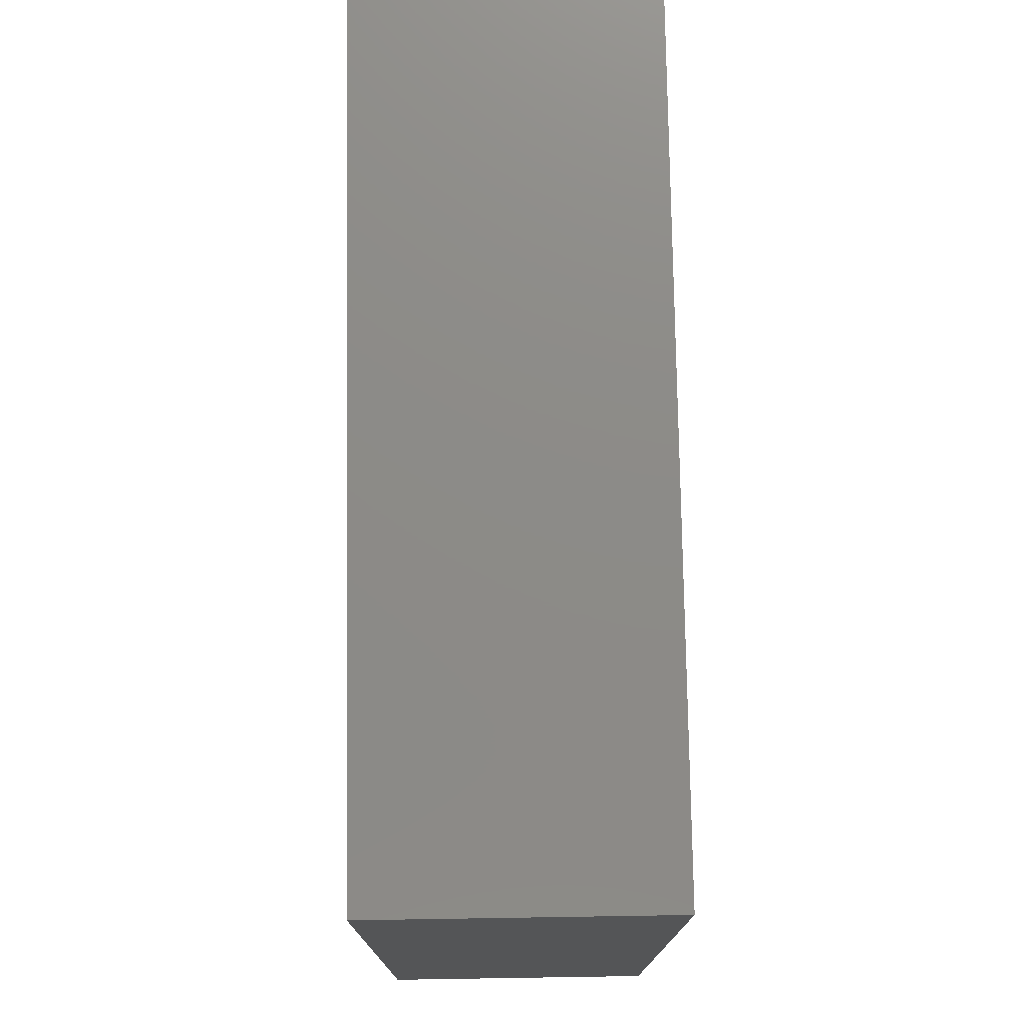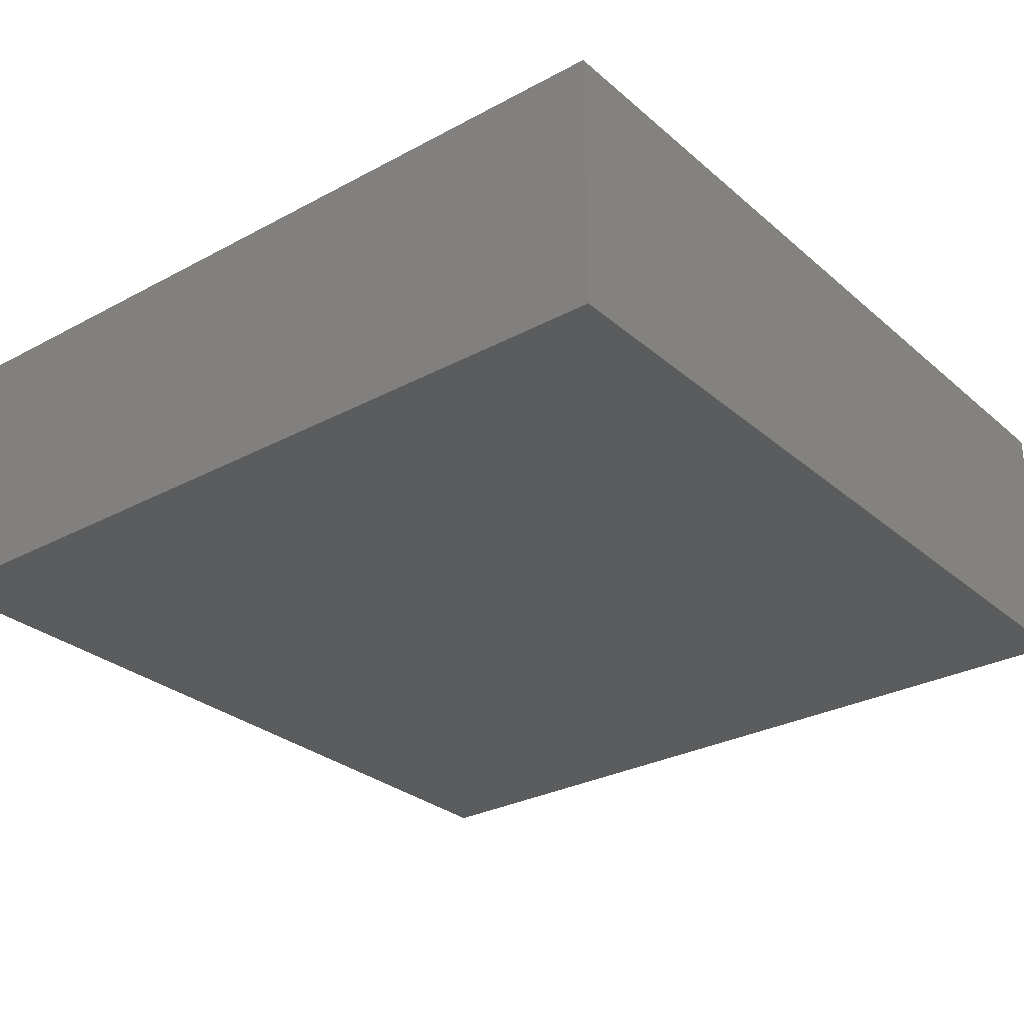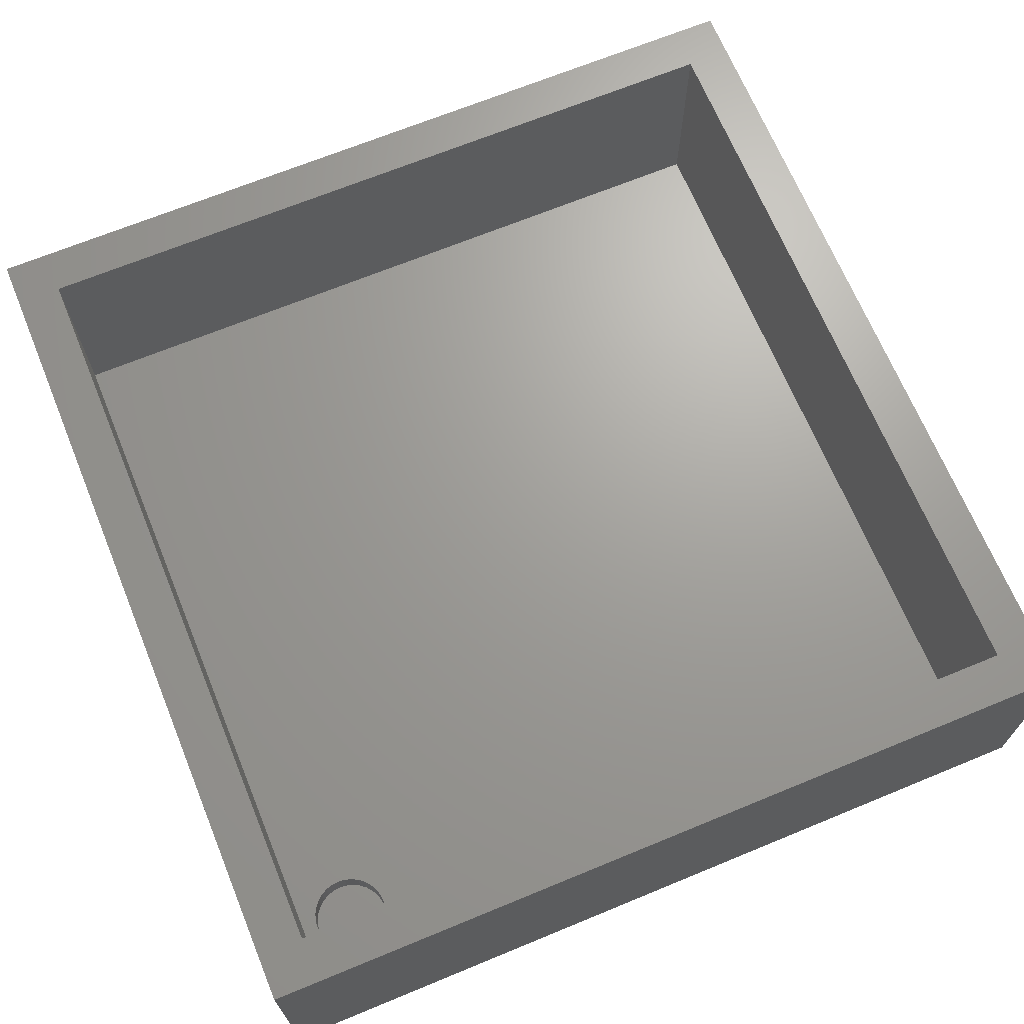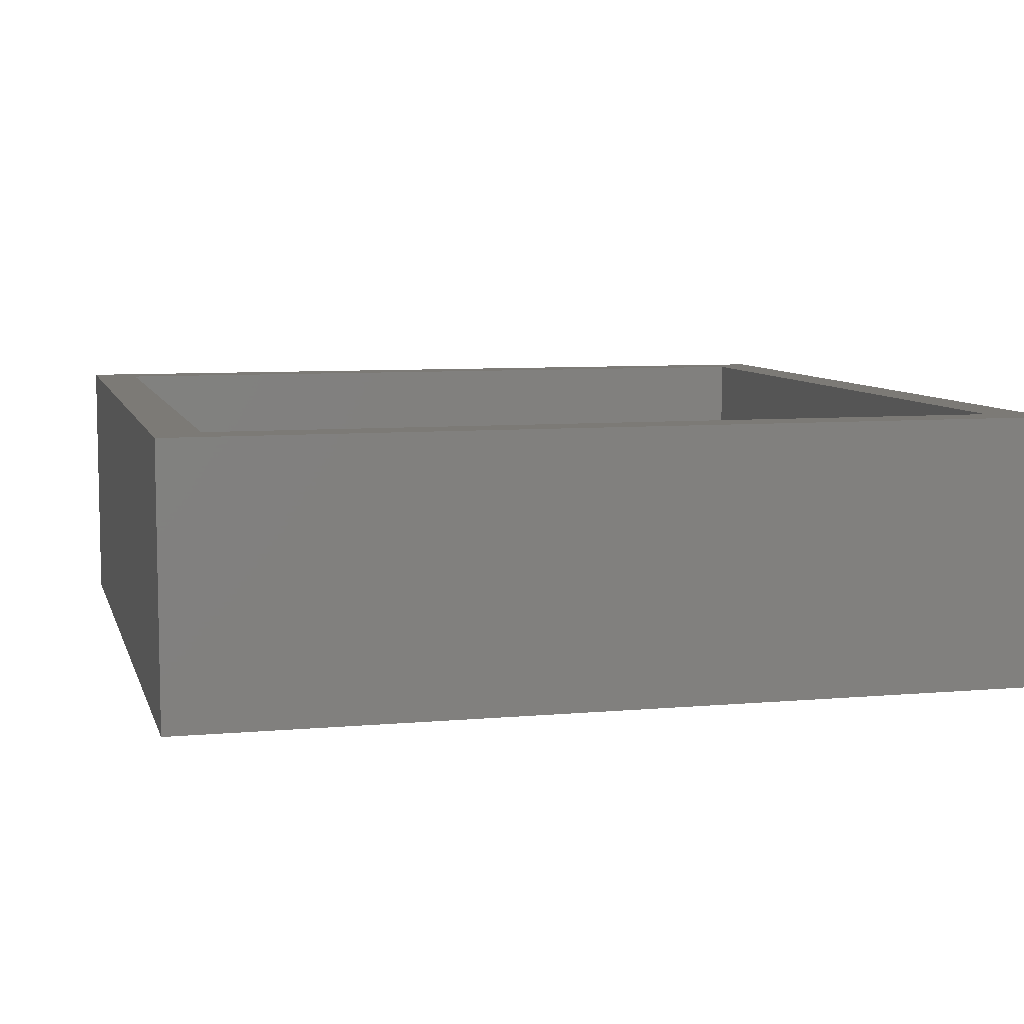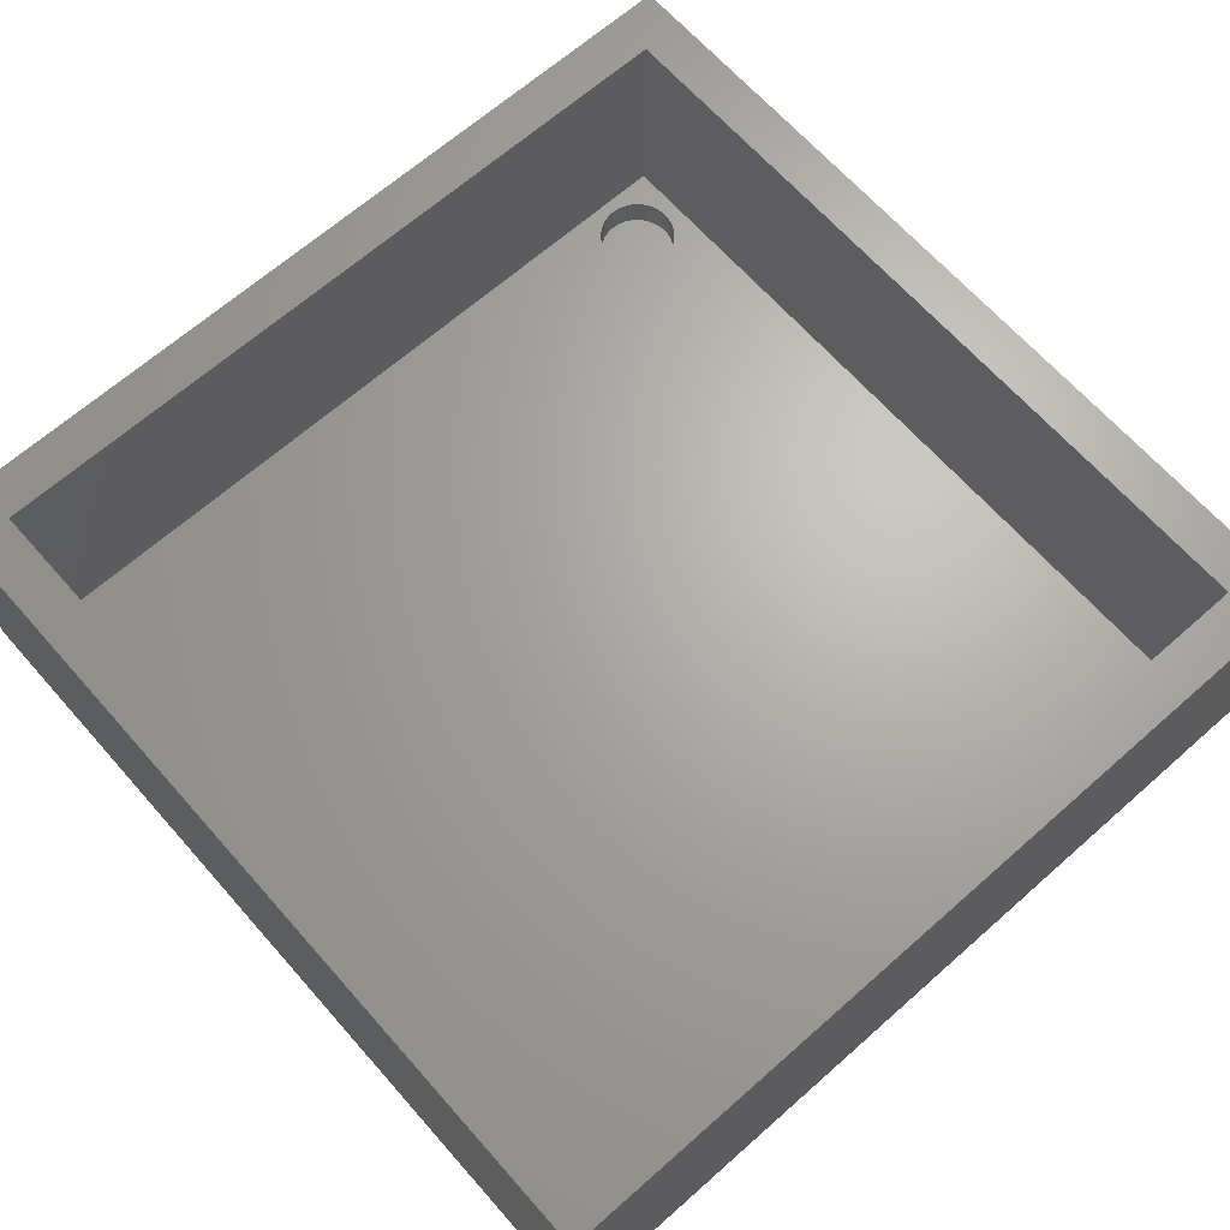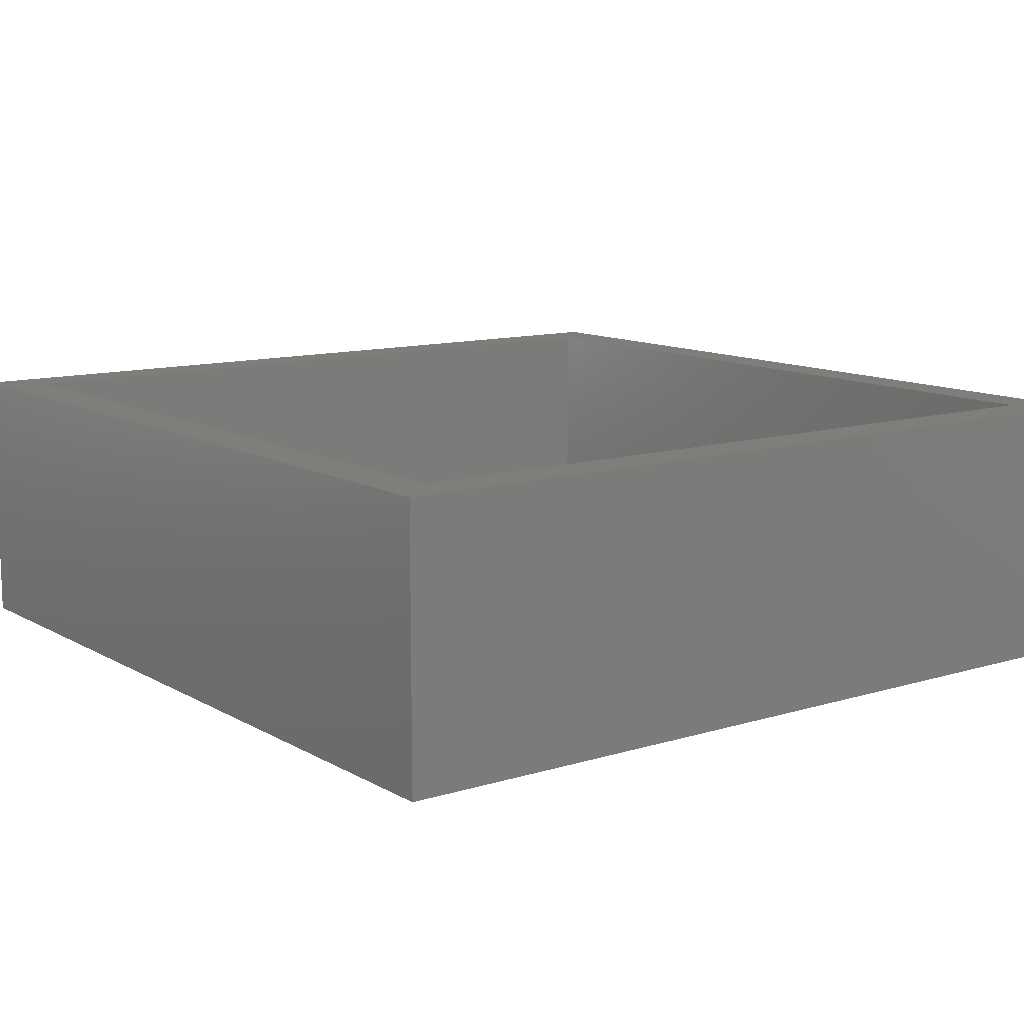
<metadata>
{"format":"stl","ext":"stl","renderer":"f3d","projection":"perspective","resolution":1024,"background":"white","views":[{"elev":76.2,"azim":89.1,"up":"+Z"},{"elev":-29.1,"azim":-141.4,"up":"+Y"},{"elev":68.4,"azim":-22.4,"up":"+Y"},{"elev":7.5,"azim":75.7,"up":"+Y"},{"elev":66.5,"azim":138.5,"up":"+Y"},{"elev":11.4,"azim":143.4,"up":"+Y"}]}
</metadata>
<code>
# stl→obj: 80 verts, 156 faces
v -0.5892 -0.3438 0.6842
v -0.6008 -0.3906 0.6831
v -0.6008 -0.3438 0.6831
v -0.6119 -0.3906 0.6797
v -0.6119 -0.3438 0.6797
v -0.6221 -0.3906 0.6742
v -0.6221 -0.3438 0.6742
v -0.6311 -0.3906 0.6669
v -0.6311 -0.3438 0.6669
v -0.6385 -0.3906 0.6579
v -0.6385 -0.3438 0.6579
v -0.6439 -0.3906 0.6477
v -0.6439 -0.3438 0.6477
v -0.6473 -0.3906 0.6366
v -0.6473 -0.3438 0.6366
v -0.6484 -0.3906 0.625
v -0.6484 -0.3438 0.625
v -0.5892 -0.3906 0.6842
v -0.5777 -0.3438 0.6831
v -0.5777 -0.3906 0.6831
v -0.5666 -0.3438 0.6797
v -0.5666 -0.3906 0.6797
v -0.5563 -0.3438 0.6742
v -0.5563 -0.3906 0.6742
v -0.5474 -0.3438 0.6669
v -0.5474 -0.3906 0.6669
v -0.54 -0.3438 0.6579
v -0.54 -0.3906 0.6579
v -0.5345 -0.3438 0.6477
v -0.5345 -0.3906 0.6477
v -0.5312 -0.3438 0.6366
v -0.5312 -0.3906 0.6366
v -0.53 -0.3438 0.625
v -0.53 -0.3906 0.625
v -0.5892 -0.3438 0.5658
v -0.5777 -0.3906 0.5669
v -0.5777 -0.3438 0.5669
v -0.5666 -0.3906 0.5703
v -0.5666 -0.3438 0.5703
v -0.5563 -0.3906 0.5758
v -0.5563 -0.3438 0.5758
v -0.5474 -0.3906 0.5831
v -0.5474 -0.3438 0.5831
v -0.54 -0.3906 0.5921
v -0.54 -0.3438 0.5921
v -0.5345 -0.3906 0.6023
v -0.5345 -0.3438 0.6023
v -0.5312 -0.3906 0.6134
v -0.5312 -0.3438 0.6134
v -0.5892 -0.3906 0.5658
v -0.6008 -0.3438 0.5669
v -0.6008 -0.3906 0.5669
v -0.6119 -0.3438 0.5703
v -0.6119 -0.3906 0.5703
v -0.6221 -0.3438 0.5758
v -0.6221 -0.3906 0.5758
v -0.6311 -0.3438 0.5831
v -0.6311 -0.3906 0.5831
v -0.6385 -0.3438 0.5921
v -0.6385 -0.3906 0.5921
v -0.6439 -0.3438 0.6023
v -0.6439 -0.3906 0.6023
v -0.6473 -0.3438 0.6134
v -0.6473 -0.3906 0.6134
v -0.6719 -0.3438 -0.4922
v 0.5099 -0.3438 -0.4922
v -0.6719 -0.3438 0.7031
v 0.5099 -0.3438 0.7031
v -0.7422 1.431e-16 0.7734
v -0.6719 1.041e-17 -0.4922
v -0.7422 -5.204e-18 -0.5625
v 0.5099 1.416e-16 -0.4922
v 0.5802 1.416e-16 -0.5625
v -0.6719 1.431e-16 0.7031
v 0.5802 2.899e-16 0.7734
v 0.5099 2.743e-16 0.7031
v -0.7422 -0.4141 -0.5625
v 0.5802 -0.4141 -0.5625
v 0.5802 -0.4141 0.7734
v -0.7422 -0.4141 0.7734
f 1 2 3
f 3 2 4
f 3 4 5
f 5 4 6
f 5 6 7
f 7 6 8
f 7 8 9
f 9 8 10
f 9 10 11
f 11 10 12
f 11 12 13
f 13 12 14
f 13 14 15
f 15 14 16
f 15 16 17
f 2 1 18
f 18 1 19
f 18 19 20
f 20 19 21
f 20 21 22
f 22 21 23
f 22 23 24
f 24 23 25
f 24 25 26
f 26 25 27
f 26 27 28
f 28 27 29
f 28 29 30
f 30 29 31
f 30 31 32
f 32 31 33
f 32 33 34
f 35 36 37
f 37 36 38
f 37 38 39
f 39 38 40
f 39 40 41
f 41 40 42
f 41 42 43
f 43 42 44
f 43 44 45
f 45 44 46
f 45 46 47
f 47 46 48
f 47 48 49
f 49 48 34
f 49 34 33
f 36 35 50
f 50 35 51
f 50 51 52
f 52 51 53
f 52 53 54
f 54 53 55
f 54 55 56
f 56 55 57
f 56 57 58
f 58 57 59
f 58 59 60
f 60 59 61
f 60 61 62
f 62 61 63
f 62 63 64
f 64 63 17
f 64 17 16
f 65 63 61
f 65 61 59
f 65 59 57
f 65 57 55
f 65 55 53
f 65 53 51
f 65 51 35
f 65 35 66
f 67 68 1
f 67 1 3
f 67 3 5
f 67 5 7
f 67 7 9
f 67 9 11
f 67 11 13
f 67 13 15
f 67 15 17
f 67 17 63
f 67 63 65
f 66 35 37
f 66 37 39
f 66 39 41
f 66 41 43
f 66 43 45
f 66 45 47
f 66 47 49
f 68 66 49
f 68 49 33
f 68 33 31
f 68 31 29
f 68 29 27
f 68 27 25
f 68 25 23
f 68 23 21
f 68 21 19
f 68 19 1
f 18 20 2
f 4 2 20
f 22 4 20
f 6 4 22
f 24 6 22
f 8 6 24
f 26 8 24
f 10 8 26
f 28 10 26
f 12 10 28
f 30 12 28
f 44 60 46
f 58 60 44
f 42 58 44
f 56 58 42
f 40 56 42
f 54 56 40
f 38 54 40
f 52 54 38
f 36 52 38
f 50 52 36
f 60 62 46
f 46 62 64
f 46 64 48
f 48 64 16
f 48 16 34
f 34 16 14
f 34 14 32
f 32 14 12
f 32 12 30
f 69 70 71
f 71 70 72
f 71 72 73
f 70 69 74
f 74 69 75
f 74 75 76
f 76 75 73
f 76 73 72
f 65 66 70
f 70 66 72
f 66 68 72
f 72 68 76
f 68 67 76
f 76 67 74
f 67 65 74
f 74 65 70
f 77 71 78
f 78 71 73
f 78 73 79
f 79 73 75
f 79 75 80
f 80 75 69
f 80 69 77
f 77 69 71
f 77 78 80
f 80 78 79

</code>
